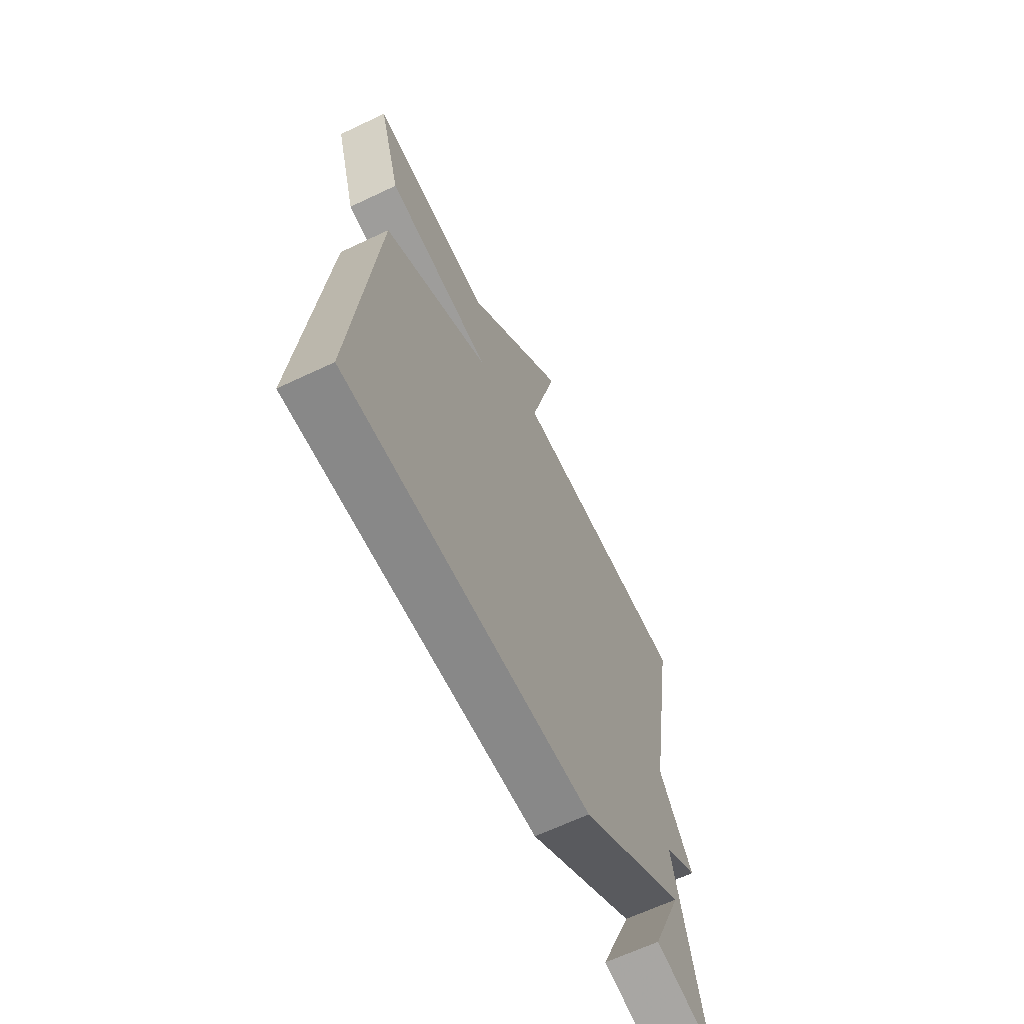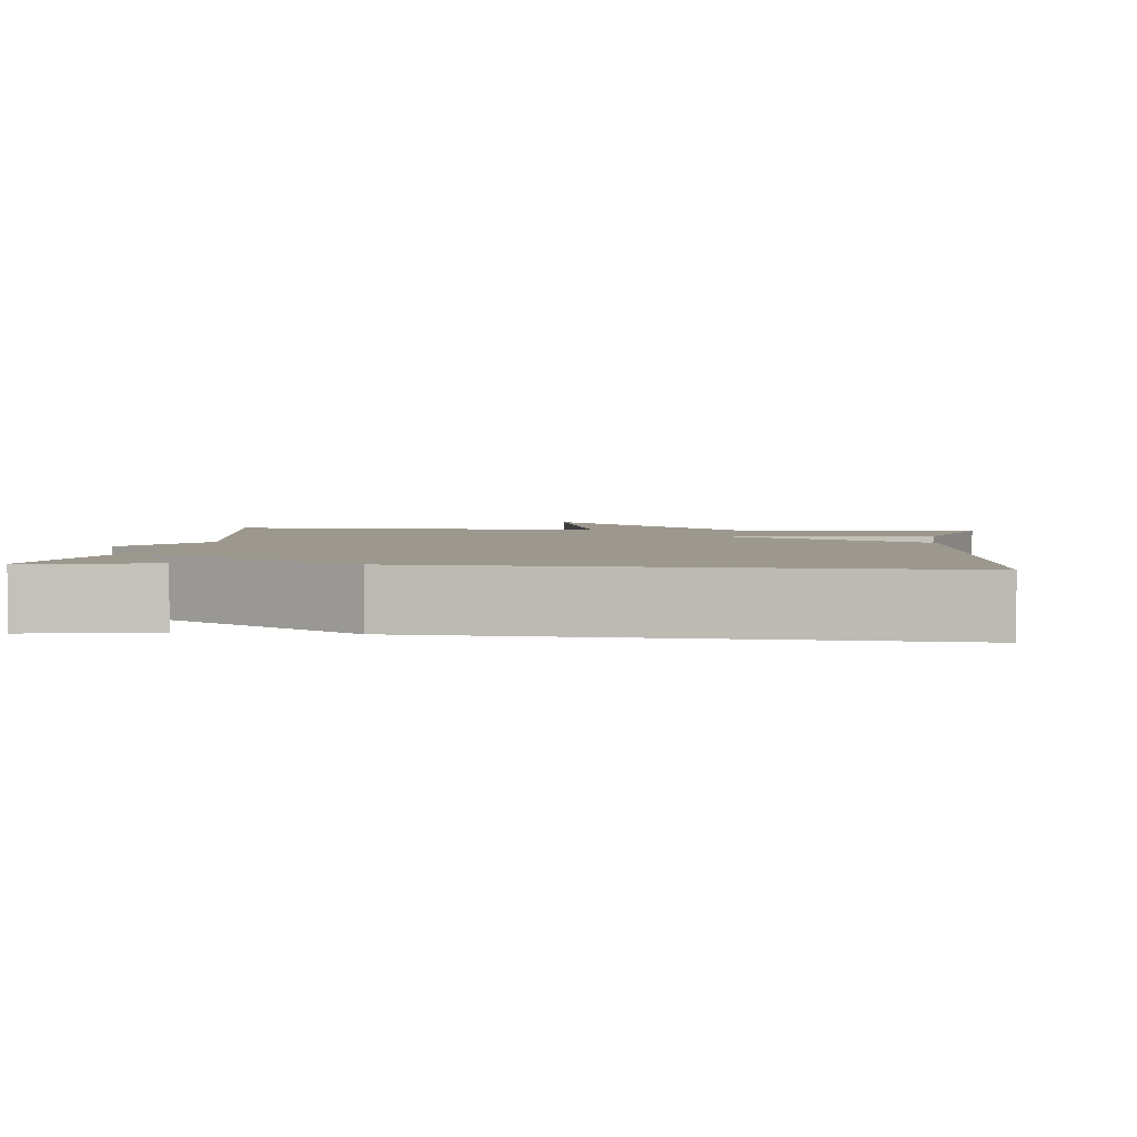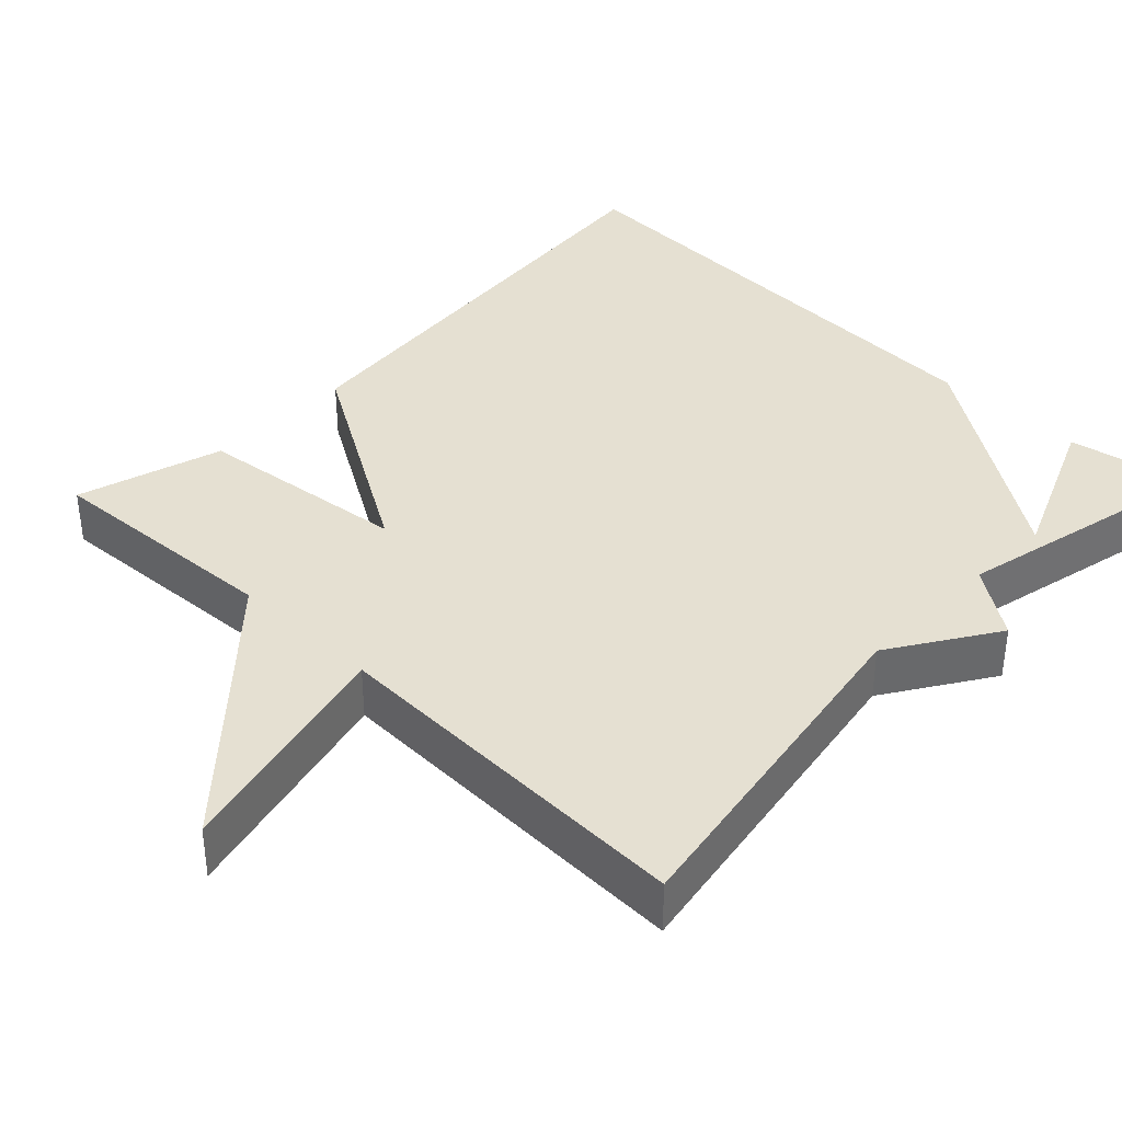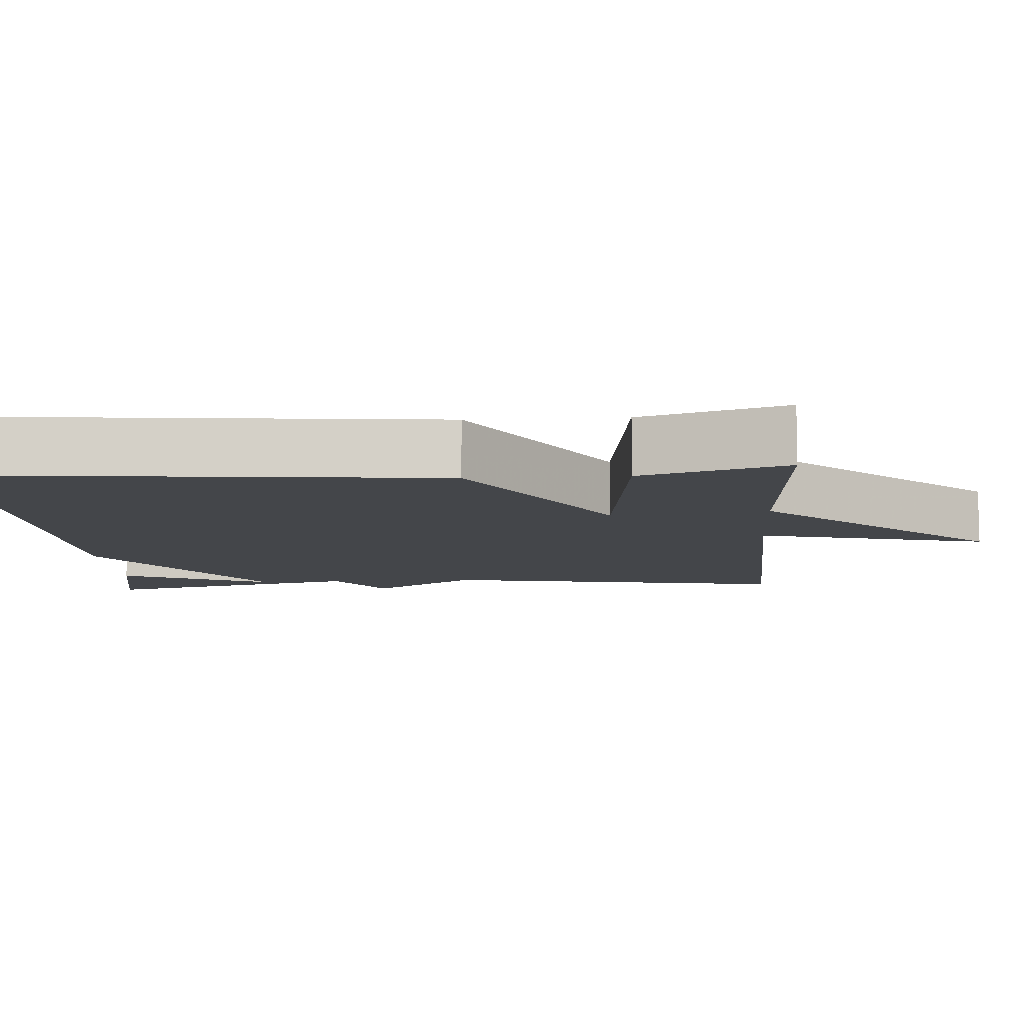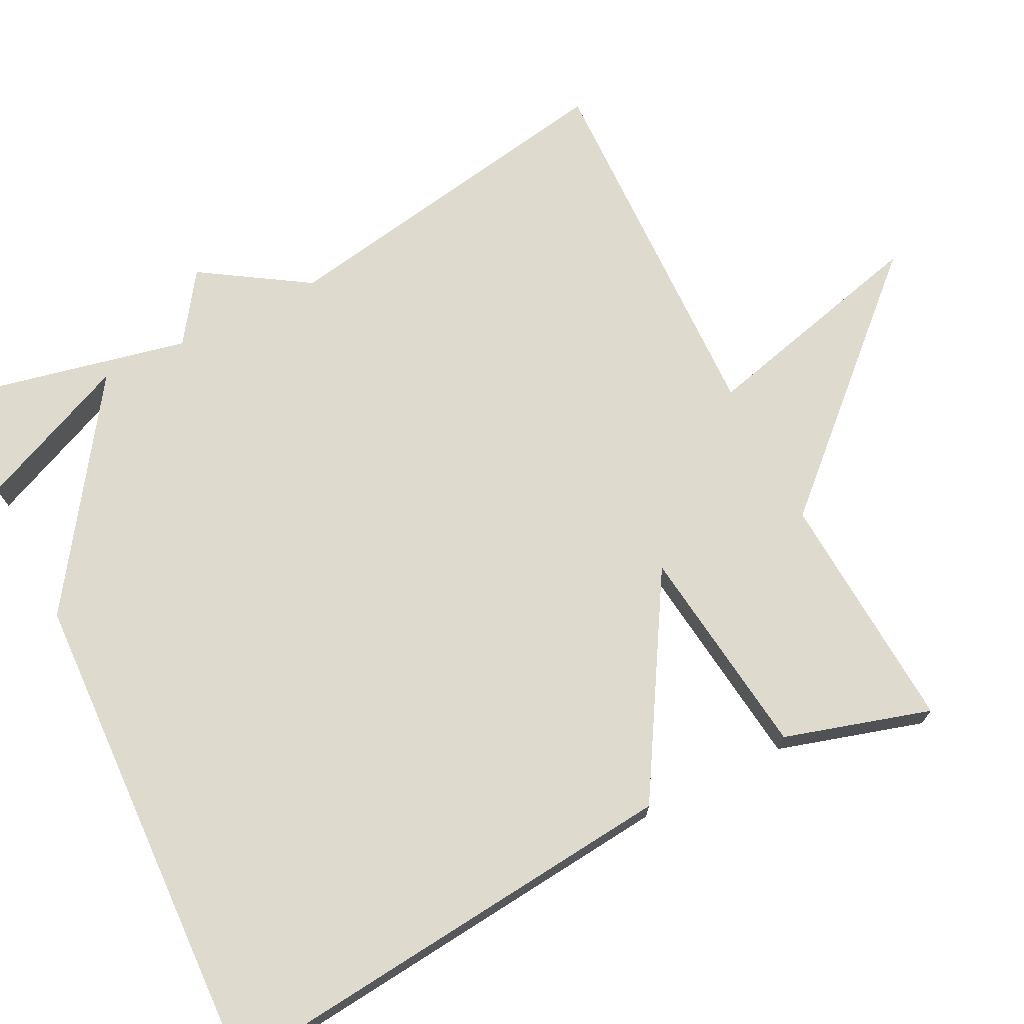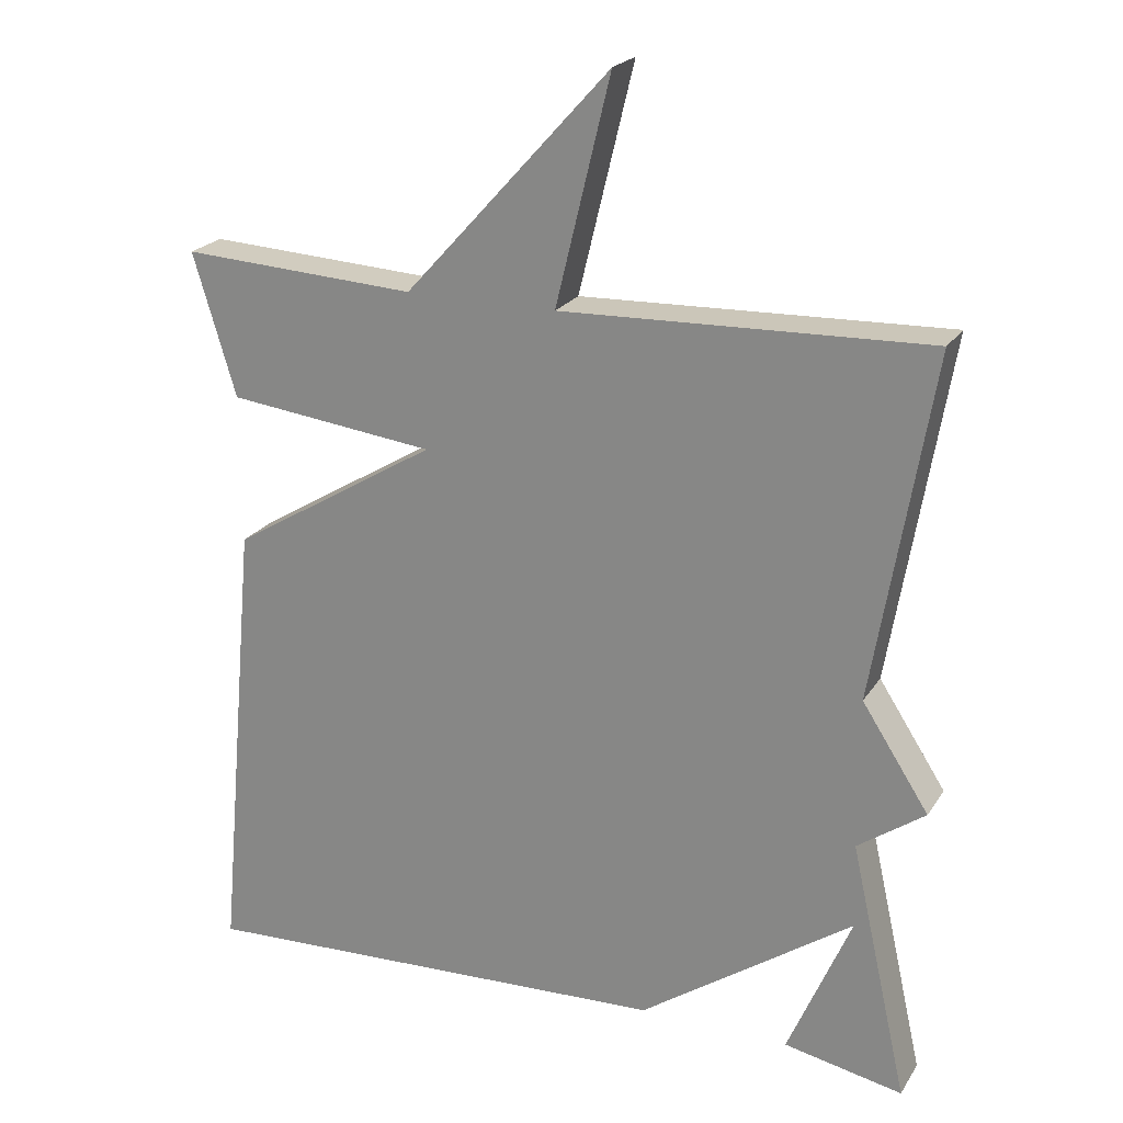
<metadata>
{"format":"obj","ext":"obj","renderer":"f3d","projection":"perspective","resolution":1024,"background":"white","views":[{"elev":-65.1,"azim":-64.5,"up":"+Z"},{"elev":3.0,"azim":-173.5,"up":"+Y"},{"elev":37.7,"azim":43.8,"up":"+Y"},{"elev":-9.6,"azim":-86.3,"up":"+Y"},{"elev":71.3,"azim":-117.1,"up":"+Y"},{"elev":22.1,"azim":24.3,"up":"+Z"}]}
</metadata>
<code>
v -0.5 0.07 0.5
v -0.187 0.07 0.483
v 0.086 0.07 0.783
v 0.013 0.07 0.483
v 0.5 0.07 0.5
v 0.423 0.07 0.042
v 0.512 0.07 -0.095
v 0.423 0.07 -0.158
v 0.5 0.07 -0.5
v 0.342 0.07 -0.469
v 0.426 0.07 -0.271
v 0.142 0.07 -0.469
v -0.5 0.07 -0.5
v -0.443 0.07 0.111
v -0.166 0.07 0.279
v -0.443 0.07 0.311
v -0.5 0 0.5
v -0.187 0 0.483
v 0.086 0 0.783
v 0.013 0 0.483
v 0.5 0 0.5
v 0.423 0 0.042
v 0.512 0 -0.095
v 0.423 0 -0.158
v 0.5 0 -0.5
v 0.342 0 -0.469
v 0.426 0 -0.271
v 0.142 0 -0.469
v -0.5 0 -0.5
v -0.443 0 0.111
v -0.166 0 0.279
v -0.443 0 0.311
f 15 16 1 2
f 13 14 15
f 12 13 15
f 11 12 15
f 11 15 2
f 9 10 11
f 8 9 11
f 8 11 2
f 6 7 8 2
f 4 5 6
f 4 6 2
f 2 3 4
f 18 17 32 31
f 31 30 29
f 31 29 28
f 31 28 27
f 18 31 27
f 27 26 25
f 27 25 24
f 18 27 24
f 18 24 23 22
f 22 21 20
f 18 22 20
f 20 19 18
f 1 17 18 2
f 2 18 19 3
f 3 19 20 4
f 4 20 21 5
f 5 21 22 6
f 6 22 23 7
f 7 23 24 8
f 8 24 25 9
f 9 25 26 10
f 10 26 27 11
f 11 27 28 12
f 12 28 29 13
f 13 29 30 14
f 14 30 31 15
f 15 31 32 16
f 16 32 17 1

</code>
